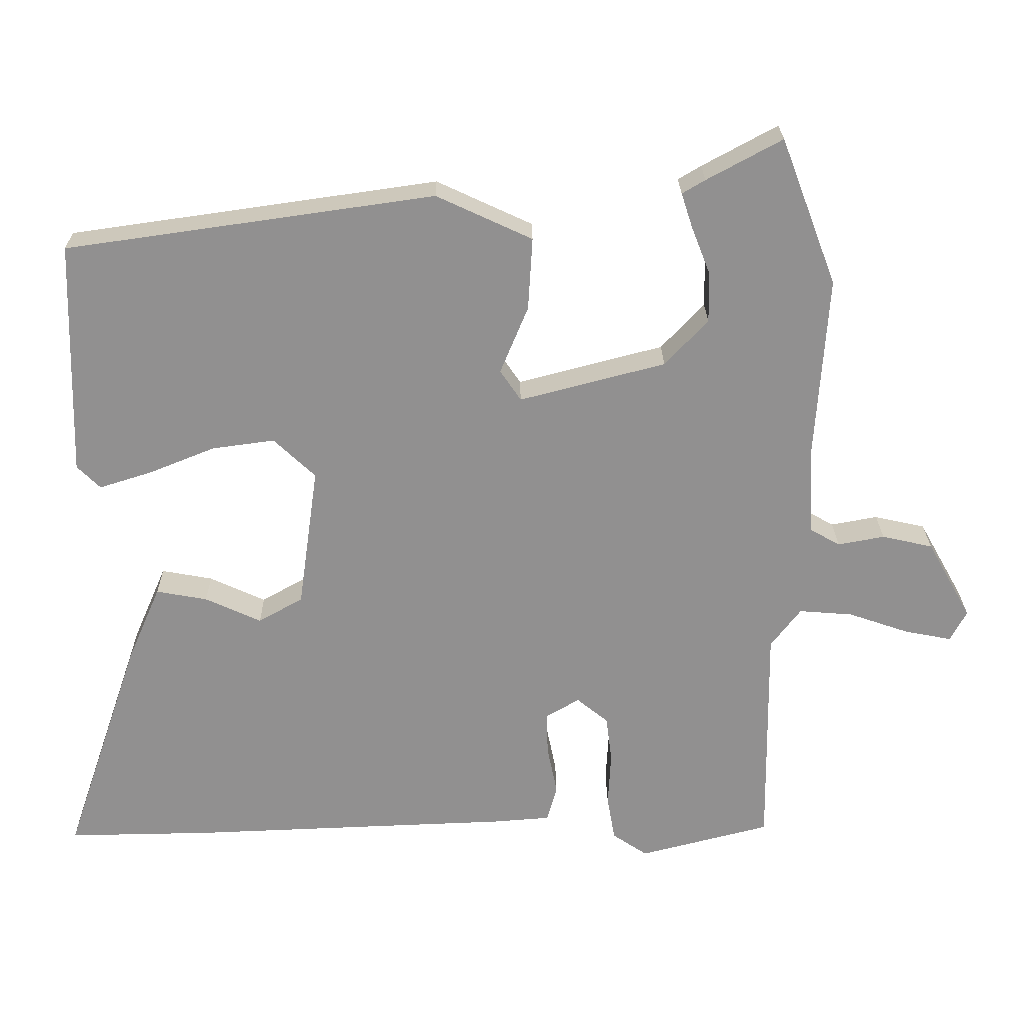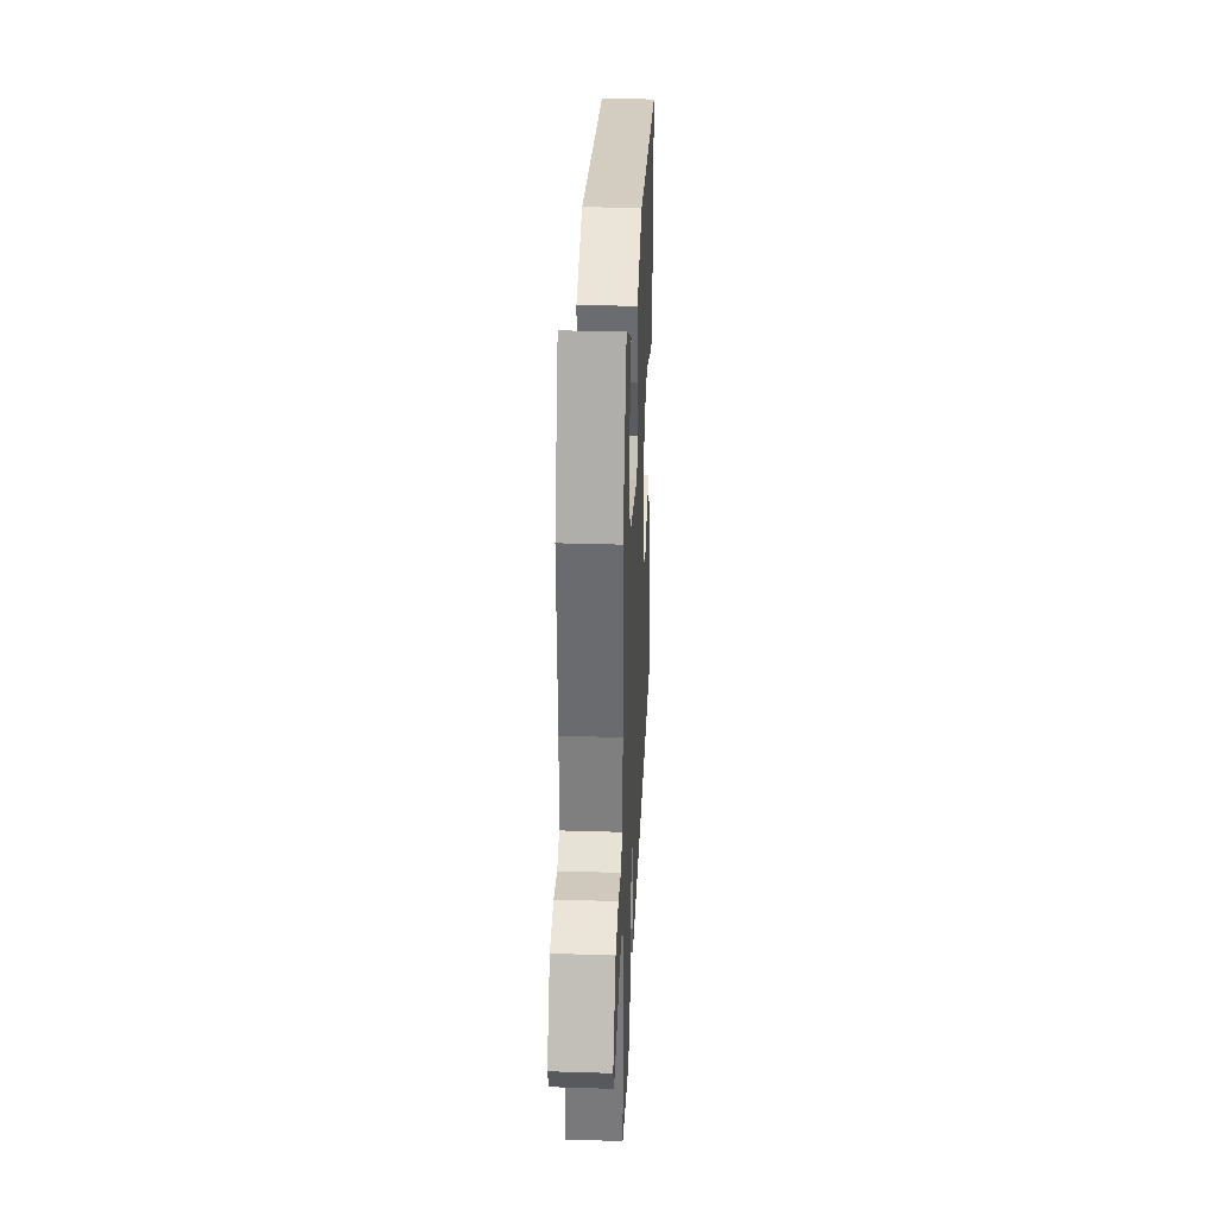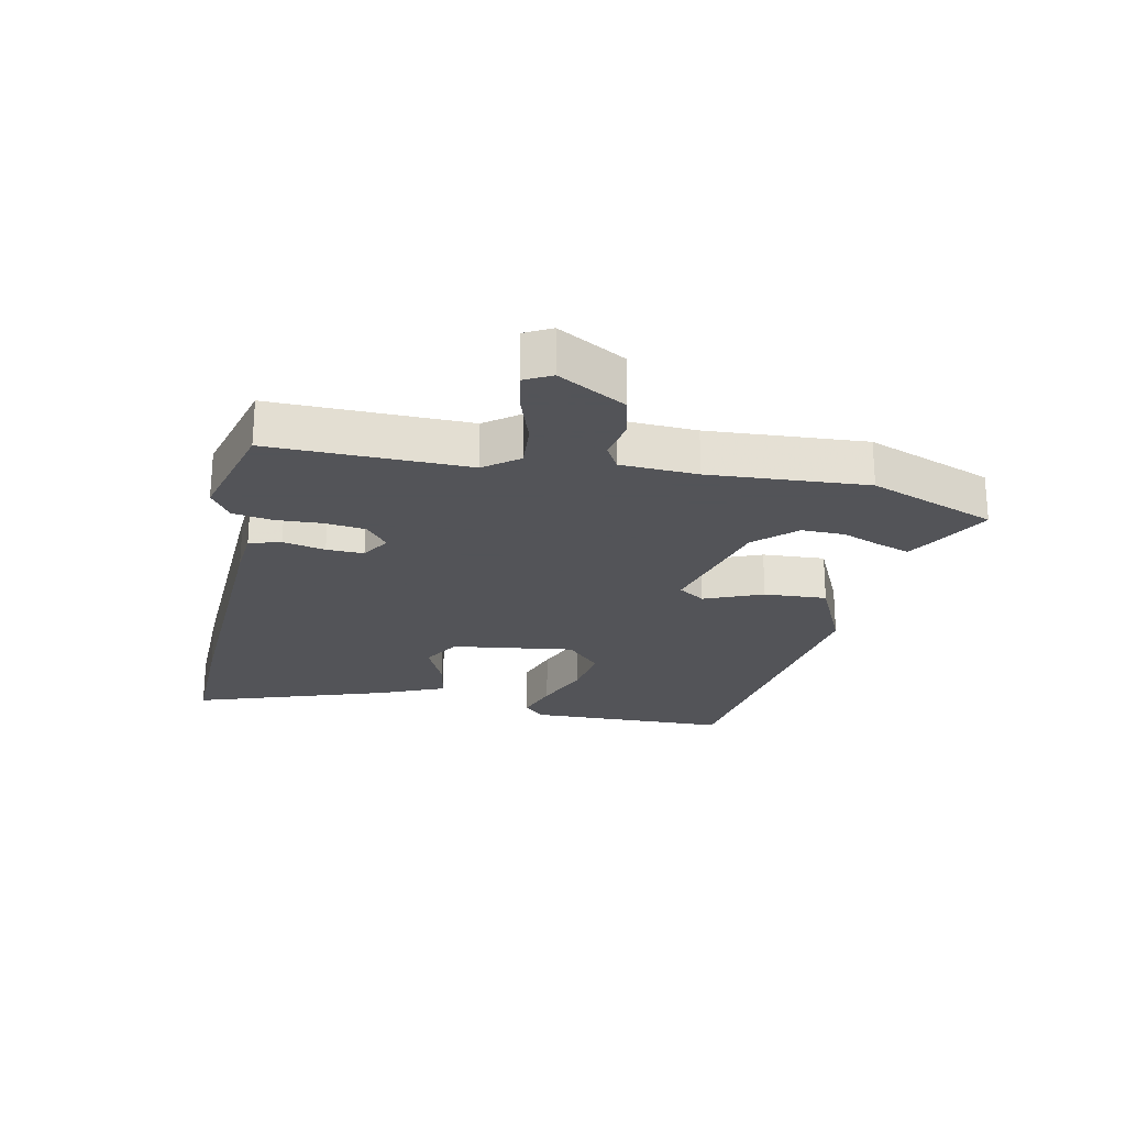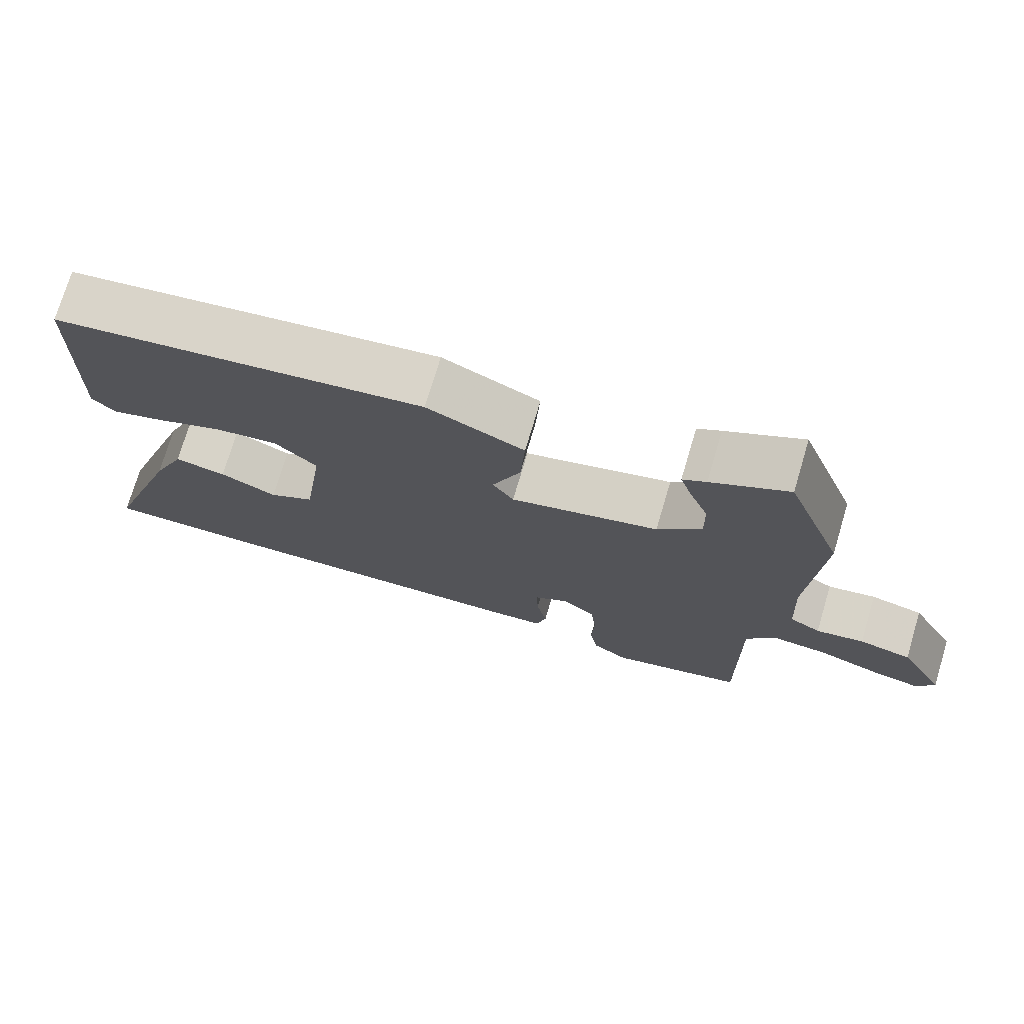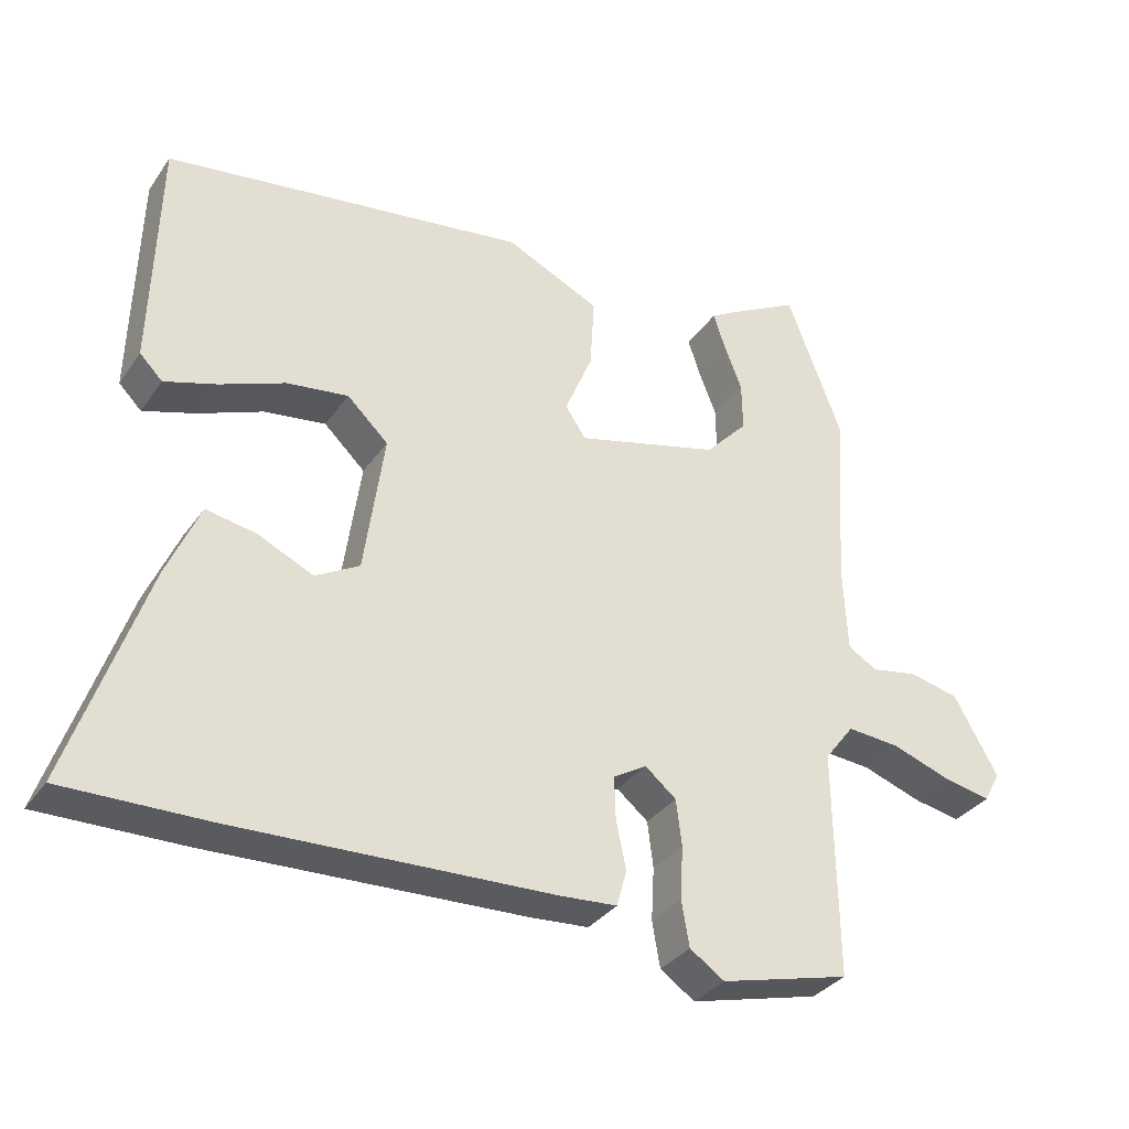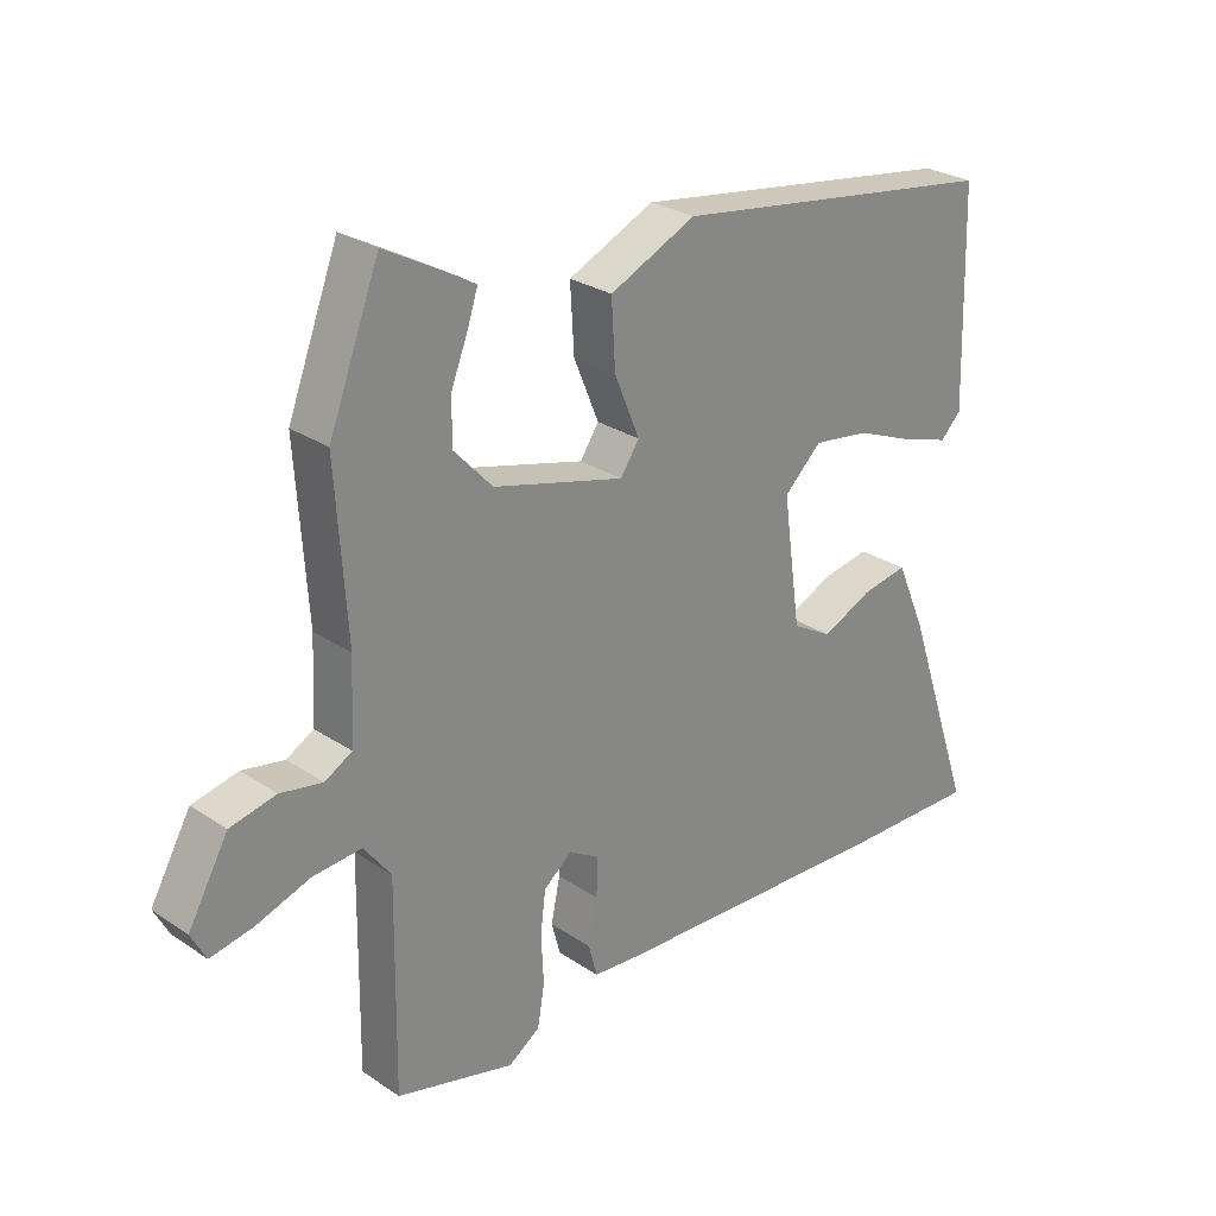
<metadata>
{"format":"obj","ext":"obj","renderer":"f3d","projection":"perspective","resolution":1024,"background":"white","views":[{"elev":24.3,"azim":179.3,"up":"+Z"},{"elev":32.6,"azim":-87.5,"up":"+Z"},{"elev":-23.4,"azim":-102.0,"up":"+Y"},{"elev":73.9,"azim":-163.4,"up":"+Z"},{"elev":-33.5,"azim":150.4,"up":"+Z"},{"elev":27.0,"azim":-43.9,"up":"+Z"}]}
</metadata>
<code>
v 0.523 0.07 0.446
v 0.532 0.07 0.118
v 0.5 0.07 0.086
v 0.427 0.07 0.109
v 0.335 0.07 0.146
v 0.248 0.07 0.158
v 0.19 0.07 0.103
v 0.218 0.07 -0.096
v 0.28 0.07 -0.131
v 0.358 0.07 -0.095
v 0.429 0.07 -0.082
v 0.475 0.07 -0.188
v 0.582 0.07 -0.501
v 0.379 0.07 -0.498
v -0.068 0.07 -0.481
v -0.148 0.07 -0.475
v -0.162 0.07 -0.424
v -0.148 0.07 -0.356
v -0.146 0.07 -0.296
v -0.193 0.07 -0.268
v -0.237 0.07 -0.304
v -0.245 0.07 -0.369
v -0.241 0.07 -0.444
v -0.252 0.07 -0.508
v -0.301 0.07 -0.541
v -0.484 0.07 -0.494
v -0.48 0.07 -0.175
v -0.522 0.07 -0.12
v -0.597 0.07 -0.126
v -0.681 0.07 -0.155
v -0.747 0.07 -0.168
v -0.77 0.07 -0.125
v -0.708 0.07 -0.015
v -0.637 0.07 0.001
v -0.572 0.07 -0.011
v -0.53 0.07 0.013
v -0.524 0.07 0.137
v -0.541 0.07 0.392
v -0.463 0.07 0.597
v -0.358 0.07 0.54
v -0.326 0.07 0.521
v -0.342 0.07 0.472
v -0.368 0.07 0.406
v -0.369 0.07 0.336
v -0.309 0.07 0.272
v -0.106 0.07 0.219
v -0.077 0.07 0.262
v -0.116 0.07 0.356
v -0.122 0.07 0.457
v 0.011 0.07 0.519
v 0.523 0 0.446
v 0.532 0 0.118
v 0.5 0 0.086
v 0.427 0 0.109
v 0.335 0 0.146
v 0.248 0 0.158
v 0.19 0 0.103
v 0.218 0 -0.096
v 0.28 0 -0.131
v 0.358 0 -0.095
v 0.429 0 -0.082
v 0.475 0 -0.188
v 0.582 0 -0.501
v 0.379 0 -0.498
v -0.068 0 -0.481
v -0.148 0 -0.475
v -0.162 0 -0.424
v -0.148 0 -0.356
v -0.146 0 -0.296
v -0.193 0 -0.268
v -0.237 0 -0.304
v -0.245 0 -0.369
v -0.241 0 -0.444
v -0.252 0 -0.508
v -0.301 0 -0.541
v -0.484 0 -0.494
v -0.48 0 -0.175
v -0.522 0 -0.12
v -0.597 0 -0.126
v -0.681 0 -0.155
v -0.747 0 -0.168
v -0.77 0 -0.125
v -0.708 0 -0.015
v -0.637 0 0.001
v -0.572 0 -0.011
v -0.53 0 0.013
v -0.524 0 0.137
v -0.541 0 0.392
v -0.463 0 0.597
v -0.358 0 0.54
v -0.326 0 0.521
v -0.342 0 0.472
v -0.368 0 0.406
v -0.369 0 0.336
v -0.309 0 0.272
v -0.106 0 0.219
v -0.077 0 0.262
v -0.116 0 0.356
v -0.122 0 0.457
v 0.011 0 0.519
f 50 1 2
f 49 50 2
f 48 49 2
f 47 48 2
f 46 47 2
f 41 42 43
f 40 41 43
f 39 40 43
f 38 39 43
f 37 38 43
f 36 37 43 44
f 33 34 35
f 32 33 35
f 31 32 35
f 30 31 35
f 29 30 35
f 28 29 35 36
f 36 44 45
f 28 36 45
f 27 28 45
f 26 27 45
f 25 26 45
f 24 25 45
f 23 24 45
f 22 23 45
f 16 17 18
f 15 16 18
f 14 15 18
f 13 14 18
f 12 13 18
f 11 12 18
f 10 11 18
f 9 10 18
f 8 9 18 19
f 7 8 19 20
f 2 3 4 5
f 46 2 5
f 46 5 6
f 21 22 45
f 21 45 46
f 20 21 46
f 7 20 46
f 6 7 46
f 52 51 100
f 52 100 99
f 52 99 98
f 52 98 97
f 52 97 96
f 93 92 91
f 93 91 90
f 93 90 89
f 93 89 88
f 93 88 87
f 94 93 87 86
f 85 84 83
f 85 83 82
f 85 82 81
f 85 81 80
f 85 80 79
f 86 85 79 78
f 95 94 86
f 95 86 78
f 95 78 77
f 95 77 76
f 95 76 75
f 95 75 74
f 95 74 73
f 95 73 72
f 68 67 66
f 68 66 65
f 68 65 64
f 68 64 63
f 68 63 62
f 68 62 61
f 68 61 60
f 68 60 59
f 69 68 59 58
f 70 69 58 57
f 55 54 53 52
f 55 52 96
f 56 55 96
f 95 72 71
f 96 95 71
f 96 71 70
f 96 70 57
f 96 57 56
f 1 51 52 2
f 2 52 53 3
f 3 53 54 4
f 4 54 55 5
f 5 55 56 6
f 6 56 57 7
f 7 57 58 8
f 8 58 59 9
f 9 59 60 10
f 10 60 61 11
f 11 61 62 12
f 12 62 63 13
f 13 63 64 14
f 14 64 65 15
f 15 65 66 16
f 16 66 67 17
f 17 67 68 18
f 18 68 69 19
f 19 69 70 20
f 20 70 71 21
f 21 71 72 22
f 22 72 73 23
f 23 73 74 24
f 24 74 75 25
f 25 75 76 26
f 26 76 77 27
f 27 77 78 28
f 28 78 79 29
f 29 79 80 30
f 30 80 81 31
f 31 81 82 32
f 32 82 83 33
f 33 83 84 34
f 34 84 85 35
f 35 85 86 36
f 36 86 87 37
f 37 87 88 38
f 38 88 89 39
f 39 89 90 40
f 40 90 91 41
f 41 91 92 42
f 42 92 93 43
f 43 93 94 44
f 44 94 95 45
f 45 95 96 46
f 46 96 97 47
f 47 97 98 48
f 48 98 99 49
f 49 99 100 50
f 50 100 51 1

</code>
